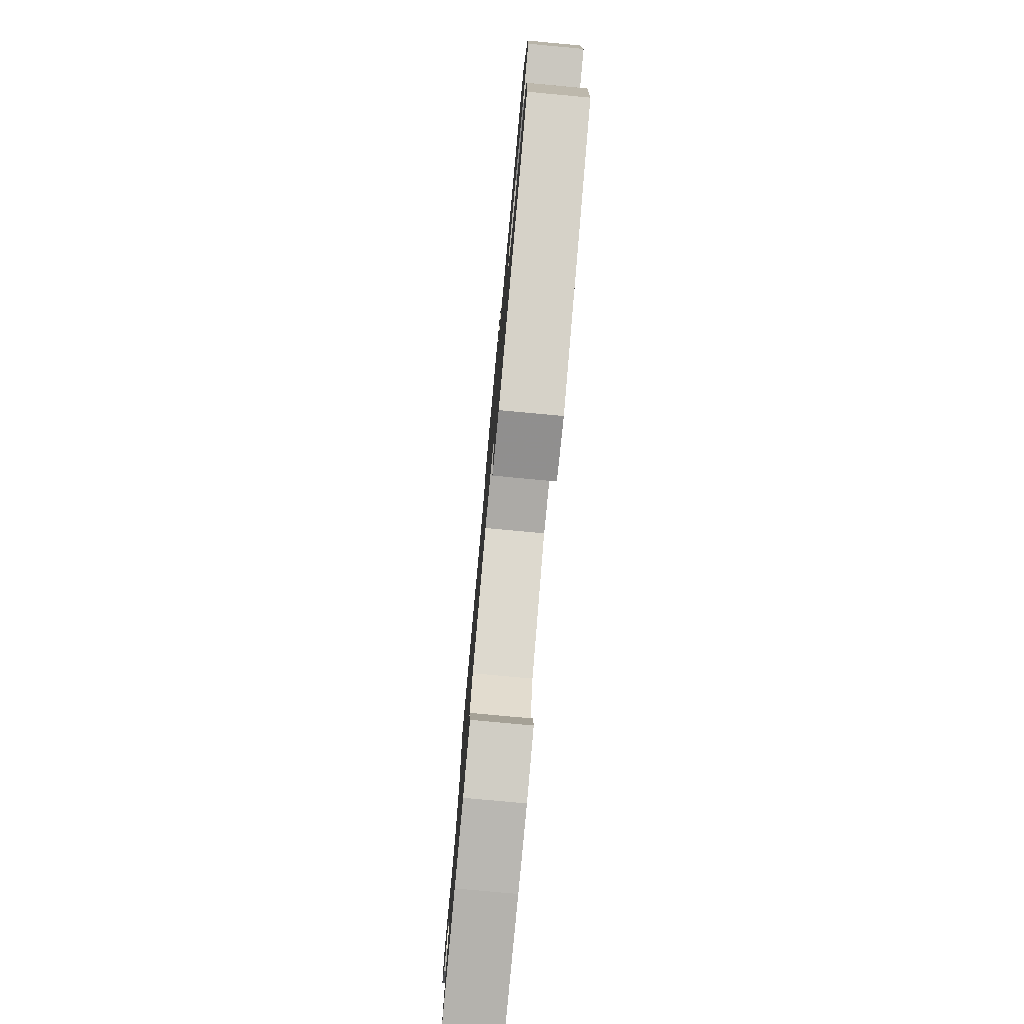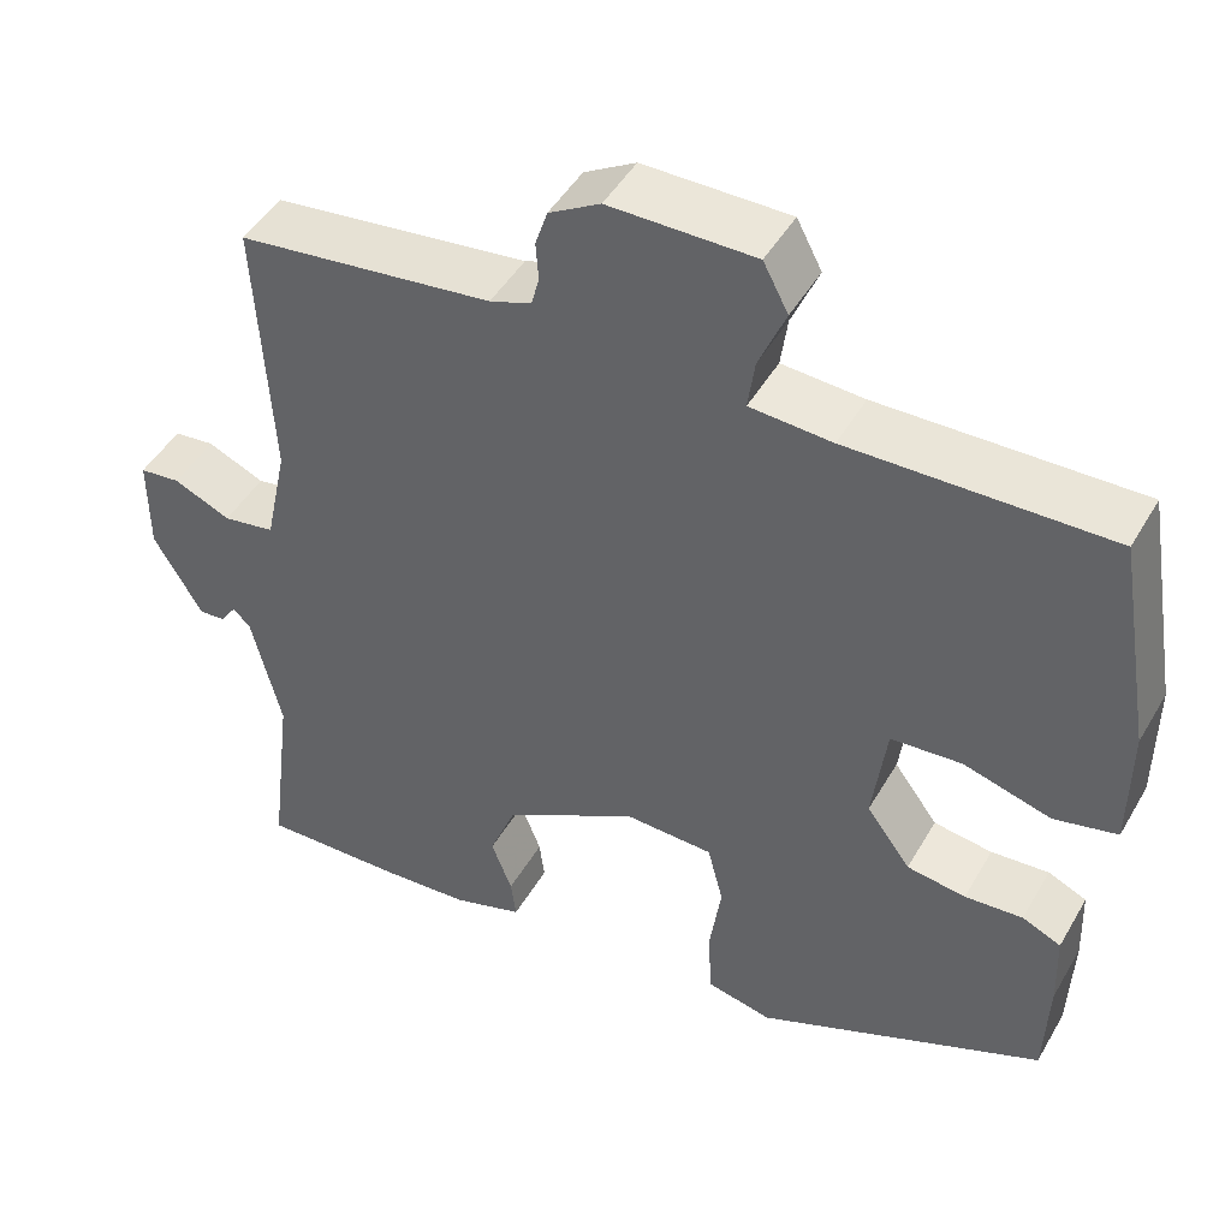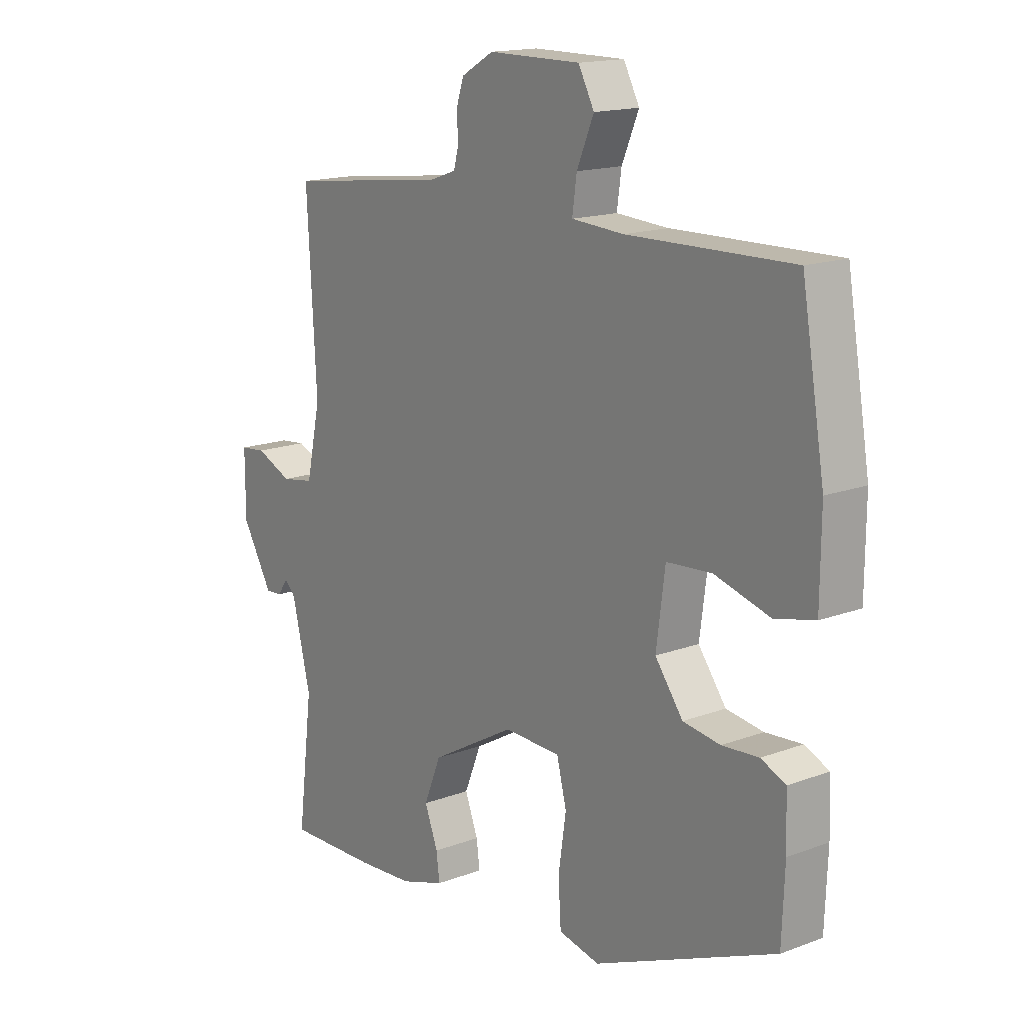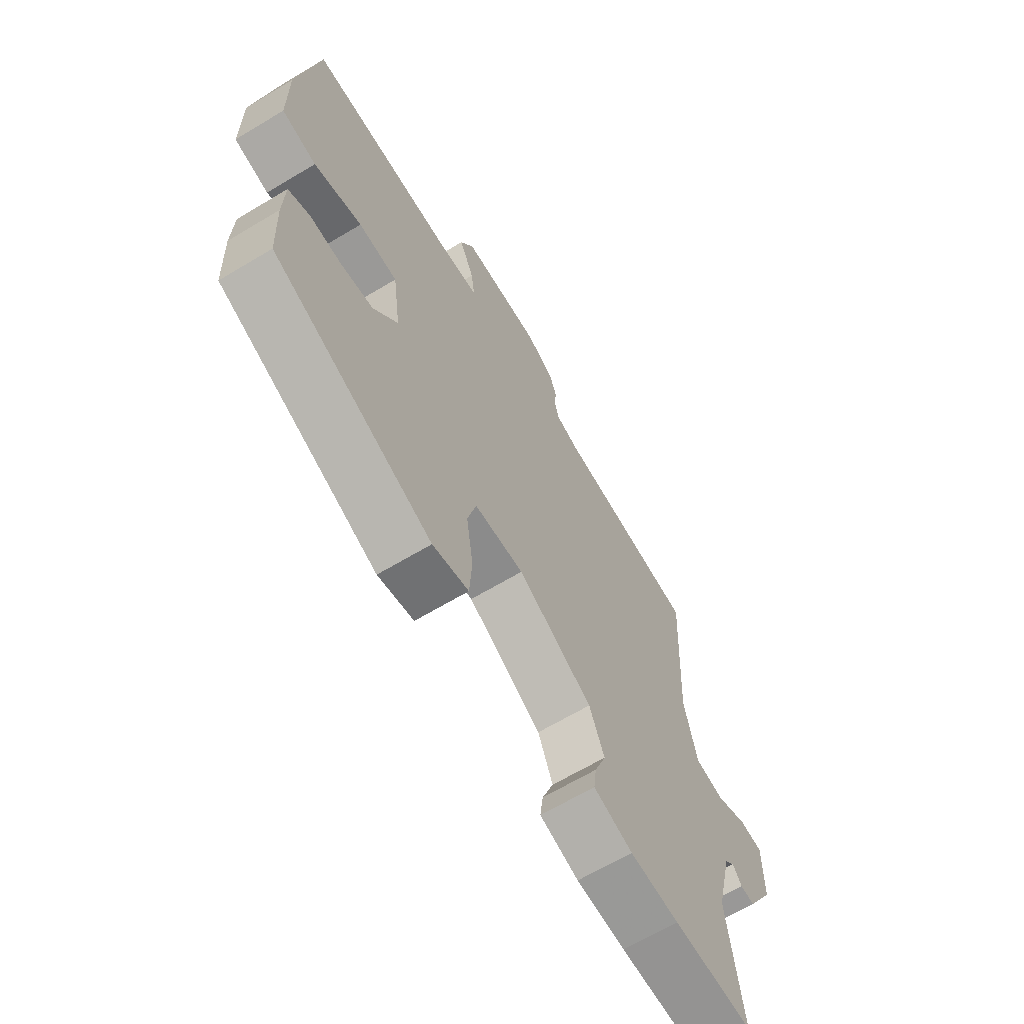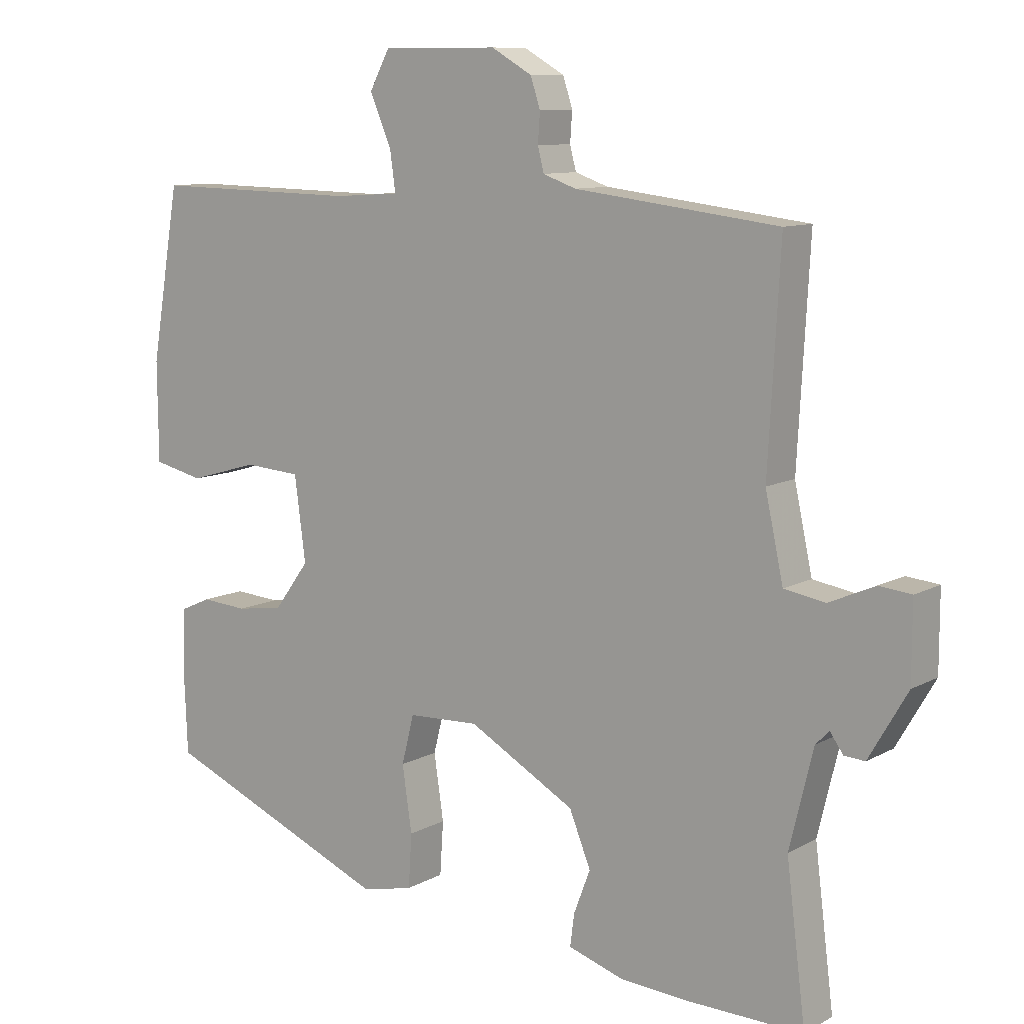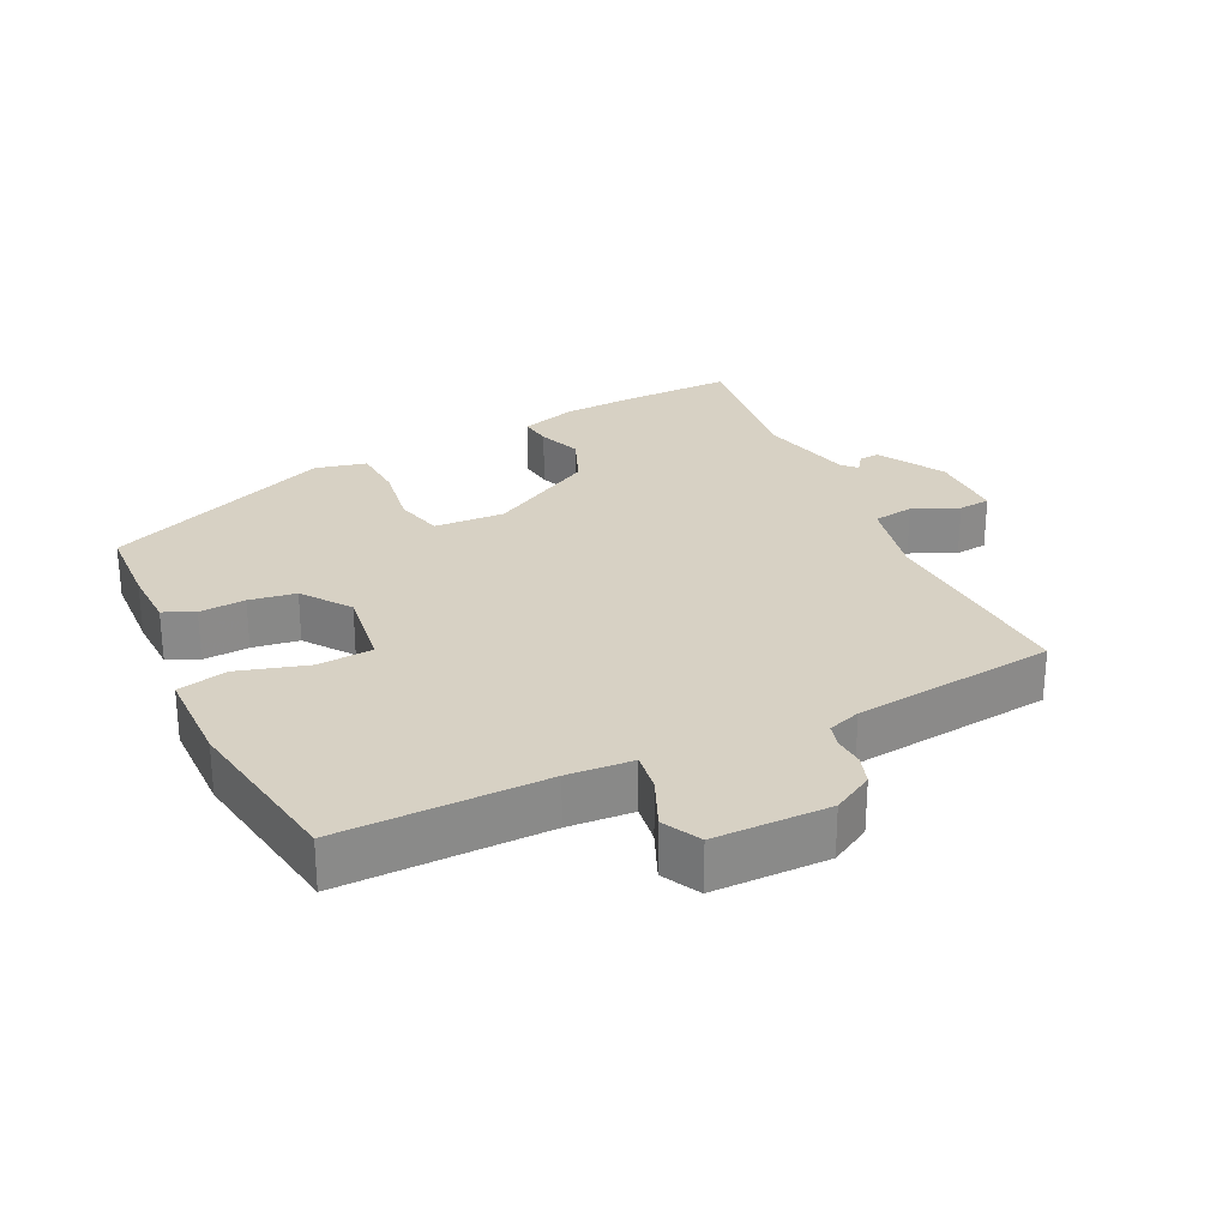
<metadata>
{"format":"obj","ext":"obj","renderer":"f3d","projection":"perspective","resolution":1024,"background":"white","views":[{"elev":-78.2,"azim":-95.3,"up":"+Z"},{"elev":46.7,"azim":-151.3,"up":"+Z"},{"elev":15.9,"azim":-127.9,"up":"+Z"},{"elev":-65.7,"azim":-58.9,"up":"+Z"},{"elev":10.0,"azim":36.2,"up":"+Z"},{"elev":27.1,"azim":-25.4,"up":"+Y"}]}
</metadata>
<code>
v -0.47 0.07 0.502
v -0.17 0.07 0.496
v -0.075 0.07 0.502
v -0.083 0.07 0.56
v -0.114 0.07 0.633
v -0.085 0.07 0.688
v 0.083 0.07 0.688
v 0.142 0.07 0.654
v 0.156 0.07 0.611
v 0.153 0.07 0.568
v 0.162 0.07 0.533
v 0.21 0.07 0.516
v 0.505 0.07 0.48
v 0.488 0.07 0.171
v 0.514 0.07 0.05
v 0.574 0.07 0.04
v 0.64 0.07 0.069
v 0.687 0.07 0.064
v 0.687 0.07 -0.048
v 0.631 0.07 -0.144
v 0.601 0.07 -0.142
v 0.582 0.07 -0.115
v 0.562 0.07 -0.135
v 0.528 0.07 -0.276
v 0.556 0.07 -0.501
v 0.39 0.07 -0.497
v 0.288 0.07 -0.49
v 0.207 0.07 -0.464
v 0.213 0.07 -0.417
v 0.237 0.07 -0.354
v 0.206 0.07 -0.277
v 0.051 0.07 -0.189
v -0.052 0.07 -0.193
v -0.07 0.07 -0.264
v -0.056 0.07 -0.359
v -0.061 0.07 -0.437
v -0.136 0.07 -0.454
v -0.468 0.07 -0.313
v -0.473 0.07 -0.189
v -0.47 0.07 -0.101
v -0.425 0.07 -0.081
v -0.358 0.07 -0.086
v -0.29 0.07 -0.076
v -0.239 0.07 -0.007
v -0.255 0.07 0.115
v -0.337 0.07 0.121
v -0.438 0.07 0.092
v -0.511 0.07 0.109
v -0.512 0.07 0.253
v -0.47 0 0.502
v -0.17 0 0.496
v -0.075 0 0.502
v -0.083 0 0.56
v -0.114 0 0.633
v -0.085 0 0.688
v 0.083 0 0.688
v 0.142 0 0.654
v 0.156 0 0.611
v 0.153 0 0.568
v 0.162 0 0.533
v 0.21 0 0.516
v 0.505 0 0.48
v 0.488 0 0.171
v 0.514 0 0.05
v 0.574 0 0.04
v 0.64 0 0.069
v 0.687 0 0.064
v 0.687 0 -0.048
v 0.631 0 -0.144
v 0.601 0 -0.142
v 0.582 0 -0.115
v 0.562 0 -0.135
v 0.528 0 -0.276
v 0.556 0 -0.501
v 0.39 0 -0.497
v 0.288 0 -0.49
v 0.207 0 -0.464
v 0.213 0 -0.417
v 0.237 0 -0.354
v 0.206 0 -0.277
v 0.051 0 -0.189
v -0.052 0 -0.193
v -0.07 0 -0.264
v -0.056 0 -0.359
v -0.061 0 -0.437
v -0.136 0 -0.454
v -0.468 0 -0.313
v -0.473 0 -0.189
v -0.47 0 -0.101
v -0.425 0 -0.081
v -0.358 0 -0.086
v -0.29 0 -0.076
v -0.239 0 -0.007
v -0.255 0 0.115
v -0.337 0 0.121
v -0.438 0 0.092
v -0.511 0 0.109
v -0.512 0 0.253
f 46 47 48 49
f 45 46 49 1
f 39 40 41 42
f 39 42 43
f 38 39 43
f 37 38 43
f 34 35 36 37
f 33 34 37 43
f 32 33 43 44
f 27 28 29 30
f 25 26 27 30
f 24 25 30 31
f 23 24 31 32
f 19 20 21 22
f 17 18 19 22
f 16 17 22 23
f 15 16 23 32
f 12 13 14
f 11 12 14 15
f 7 8 9 10
f 7 10 11
f 4 5 6 7
f 3 4 7 11
f 45 1 2
f 45 2 3
f 15 32 44 45
f 3 11 15 45
f 98 97 96 95
f 50 98 95 94
f 91 90 89 88
f 92 91 88
f 92 88 87
f 92 87 86
f 86 85 84 83
f 92 86 83 82
f 93 92 82 81
f 79 78 77 76
f 79 76 75 74
f 80 79 74 73
f 81 80 73 72
f 71 70 69 68
f 71 68 67 66
f 72 71 66 65
f 81 72 65 64
f 63 62 61
f 64 63 61 60
f 59 58 57 56
f 60 59 56
f 56 55 54 53
f 60 56 53 52
f 51 50 94
f 52 51 94
f 94 93 81 64
f 94 64 60 52
f 1 50 51 2
f 2 51 52 3
f 3 52 53 4
f 4 53 54 5
f 5 54 55 6
f 6 55 56 7
f 7 56 57 8
f 8 57 58 9
f 9 58 59 10
f 10 59 60 11
f 11 60 61 12
f 12 61 62 13
f 13 62 63 14
f 14 63 64 15
f 15 64 65 16
f 16 65 66 17
f 17 66 67 18
f 18 67 68 19
f 19 68 69 20
f 20 69 70 21
f 21 70 71 22
f 22 71 72 23
f 23 72 73 24
f 24 73 74 25
f 25 74 75 26
f 26 75 76 27
f 27 76 77 28
f 28 77 78 29
f 29 78 79 30
f 30 79 80 31
f 31 80 81 32
f 32 81 82 33
f 33 82 83 34
f 34 83 84 35
f 35 84 85 36
f 36 85 86 37
f 37 86 87 38
f 38 87 88 39
f 39 88 89 40
f 40 89 90 41
f 41 90 91 42
f 42 91 92 43
f 43 92 93 44
f 44 93 94 45
f 45 94 95 46
f 46 95 96 47
f 47 96 97 48
f 48 97 98 49
f 49 98 50 1

</code>
